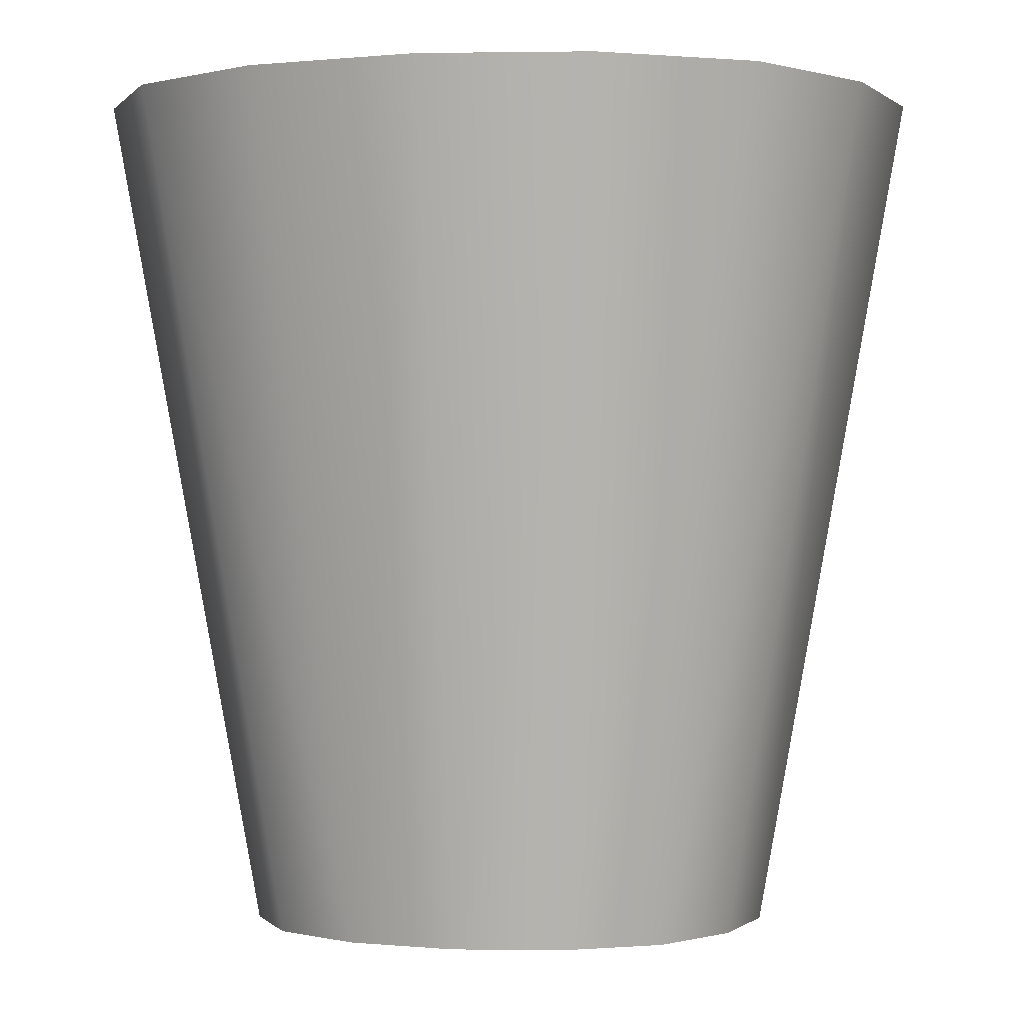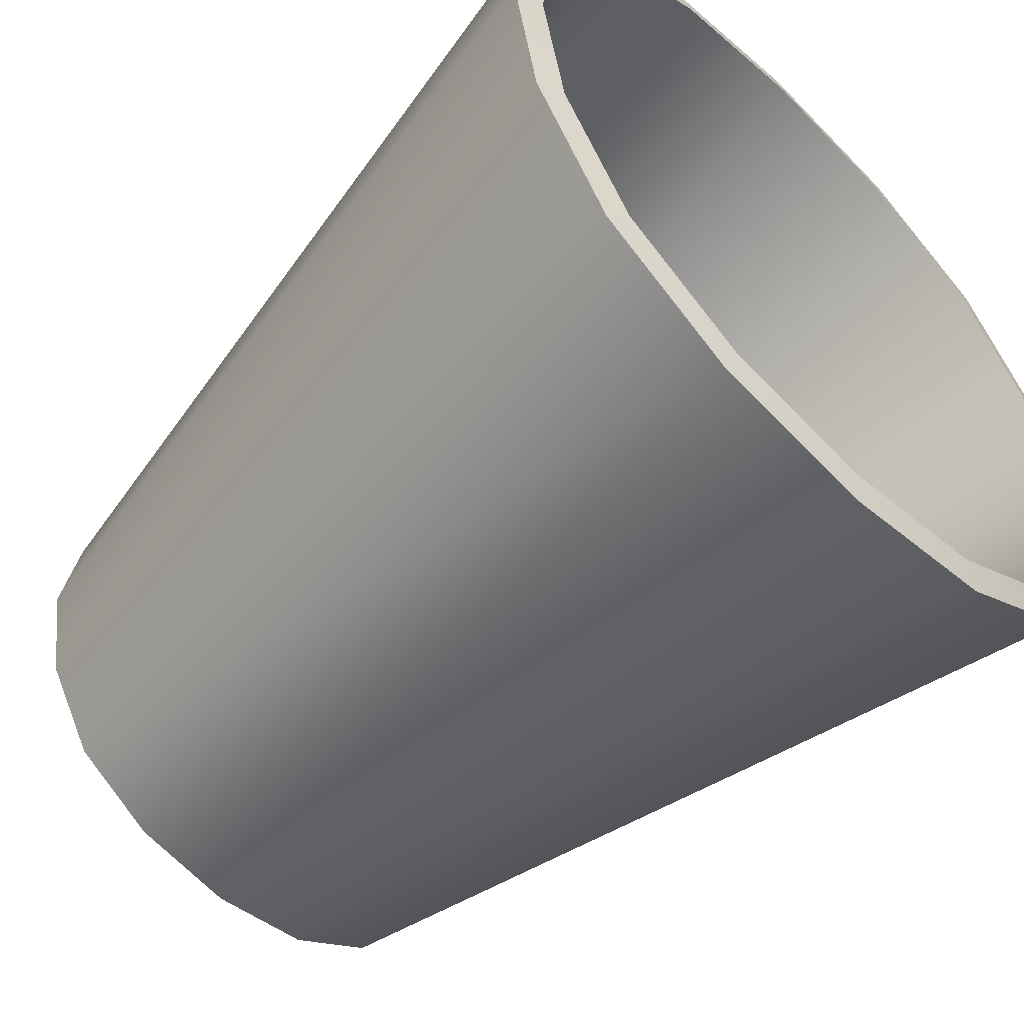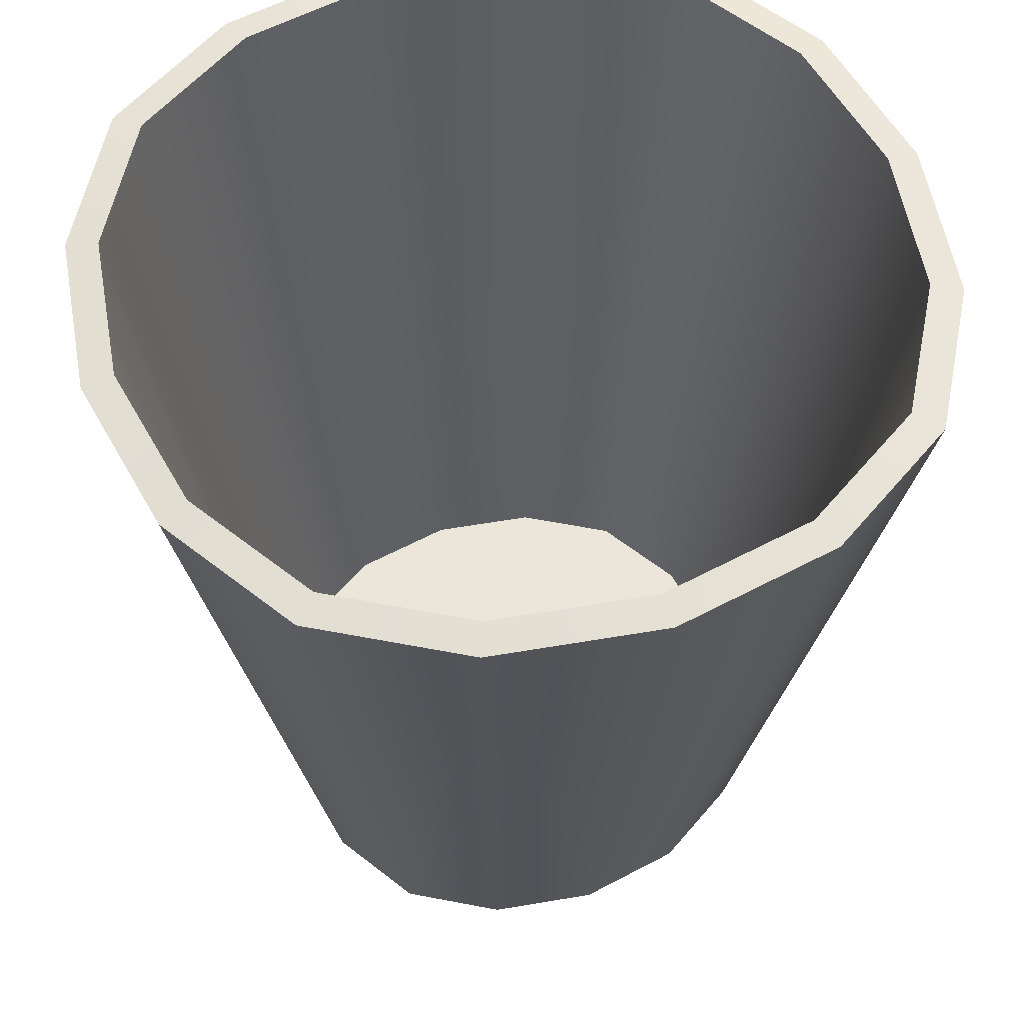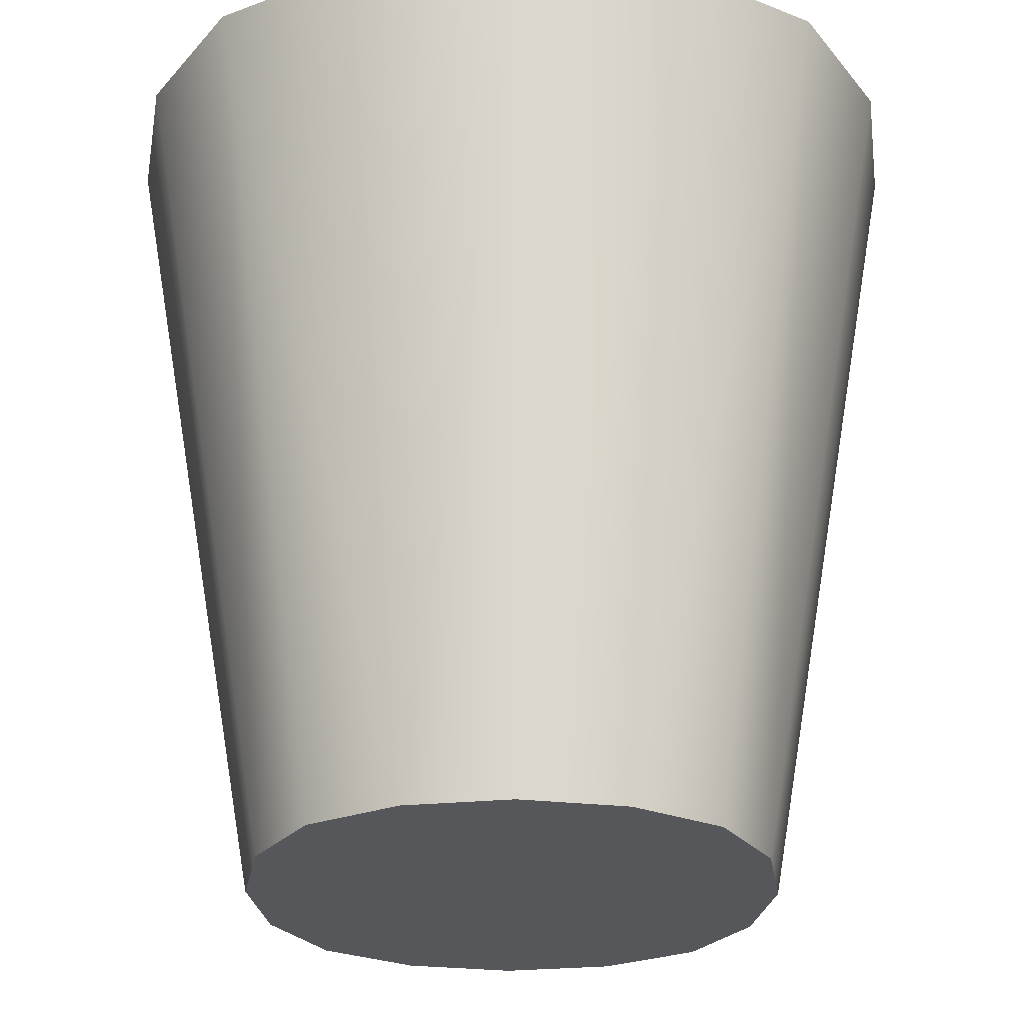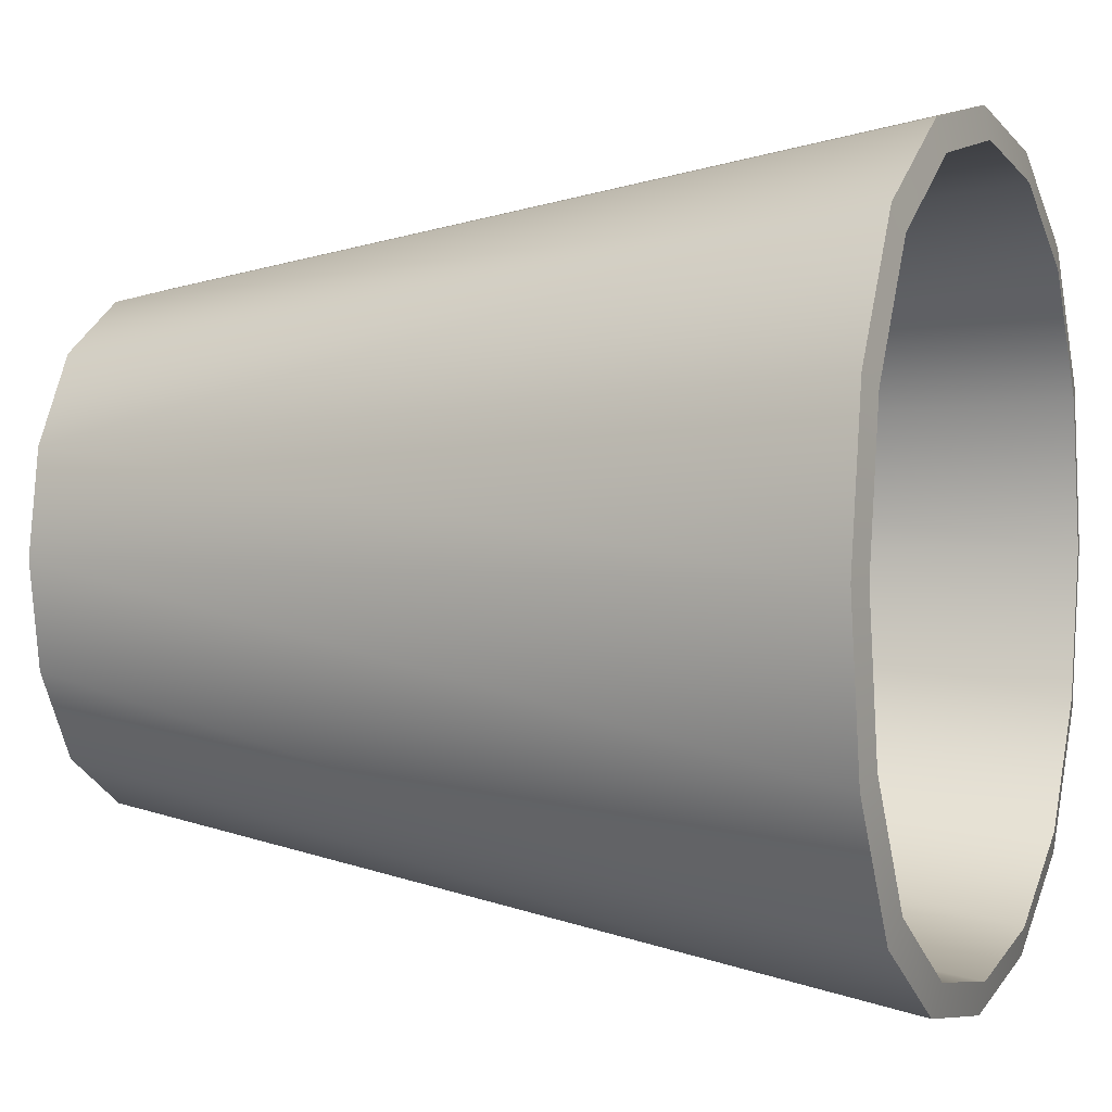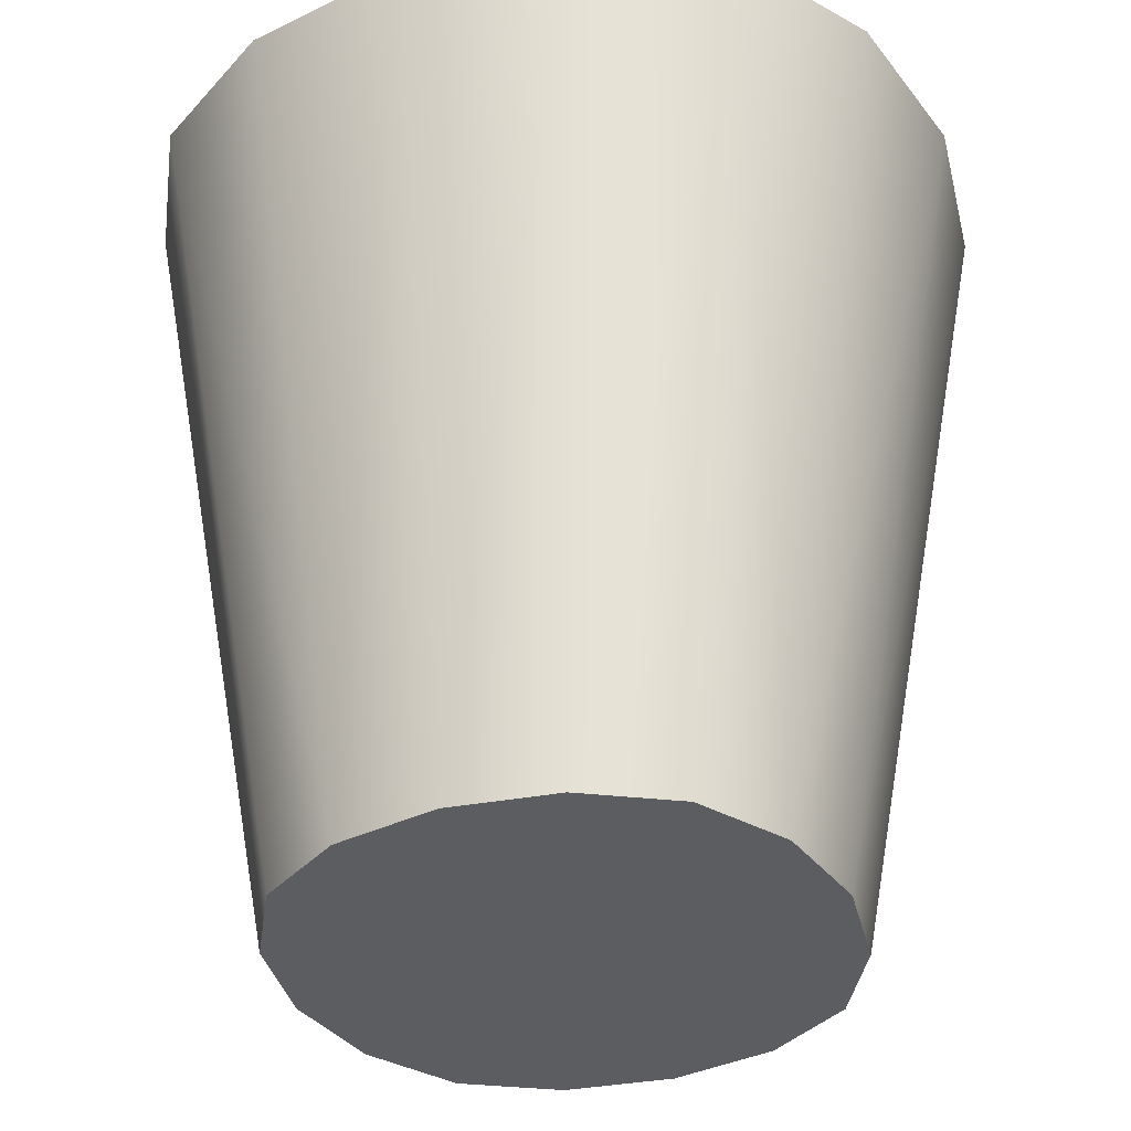
<metadata>
{"format":"obj","ext":"obj","renderer":"f3d","projection":"perspective","resolution":1024,"background":"white","views":[{"elev":-0.1,"azim":102.7,"up":"+Y"},{"elev":-55.6,"azim":135.1,"up":"+Z"},{"elev":56.9,"azim":160.4,"up":"+Y"},{"elev":-26.7,"azim":-0.8,"up":"+Y"},{"elev":2.3,"azim":112.4,"up":"+Z"},{"elev":-36.3,"azim":-67.1,"up":"+Y"}]}
</metadata>
<code>
g default
v 0.1075 0.007358 0.1142
v -0.1075 0.007358 -0.1007
v 0.1075 0.007358 -0.1007
v -0.1075 0.007358 0.1142
v -0 0.007344 0.1534
v 0 0.007344 -0.1399
v 0.1466 0.007344 0.006736
v -0.1466 0.007344 0.006736
v -0.0586 0.007351 0.1436
v 0.0586 0.007351 0.1436
v -0.0586 0.007351 -0.1301
v 0.0586 0.007351 -0.1301
v 0.1368 0.007351 0.06534
v 0.1368 0.007351 -0.05187
v -0.1368 0.007351 -0.05187
v -0.1368 0.007351 0.06534
v 0 0.4736 0.236
v 0.1681 0.4736 0.1749
v -0.1681 0.4736 0.1749
v -0.2293 0.4736 0.006736
v -0.1681 0.4736 -0.1614
v 0 0.4736 -0.2226
v 0.1681 0.4736 -0.1614
v 0.2293 0.4736 0.006736
v -0.1552 0.4768 0.162
v 0 0.4768 0.2184
v 0.1552 0.4768 0.162
v 0.2117 0.4768 0.006736
v 0.1552 0.4768 -0.1485
v -0.1552 0.4768 -0.1485
v 0 0.4768 -0.2049
v -0.2117 0.4768 0.006736
v 0.09172 0.4736 0.2207
v -0.09172 0.4736 0.2207
v -0.214 0.4736 0.09845
v -0.214 0.4736 -0.08498
v -0.09172 0.4736 -0.2073
v 0.09172 0.4736 -0.2073
v 0.214 0.4736 -0.08498
v 0.214 0.4736 0.09845
v -0.08466 0.4768 0.2043
v 0.08466 0.4768 0.2043
v 0.1975 0.4768 0.0914
v 0.1975 0.4768 -0.07793
v -0.08466 0.4768 -0.1908
v 0.08466 0.4768 -0.1908
v -0.1975 0.4768 -0.07793
v -0.1975 0.4768 0.0914
g trashCan_mesh
f 9 4 25 41
f 10 5 26 42
f 45 11 6 31
f 46 12 3 29
f 10 4 9 5
f 13 1 27 43
f 7 13 43 28
f 14 7 28 44
f 3 14 44 29
f 15 2 30 47
f 8 15 47 32
f 16 8 32 48
f 25 4 16 48
f 33 18 27 42
f 34 17 26 41
f 37 45 31 22
f 38 46 29 23
f 39 23 29 44
f 40 24 28 43
f 35 48 32 20
f 36 47 30 21
f 35 19 25 48
f 36 20 32 47
f 37 21 30 45
f 37 22 6 11
f 21 37 11 2
f 38 22 31 46
f 38 23 3 12
f 6 22 38 12
f 9 41 26 5
f 34 41 25 19
f 33 42 26 17
f 10 42 27 1
f 40 43 27 18
f 39 44 28 24
f 45 30 2 11
f 46 31 6 12
f 8 16 35 20
f 16 4 19 35
f 21 2 15 36
f 15 8 20 36
f 5 10 33 17
f 10 1 18 33
f 19 4 9 34
f 9 5 17 34
f 7 14 39 24
f 14 3 23 39
f 18 1 13 40
f 13 7 24 40
f 1 16 4 10
f 13 7 15 8
f 13 8 16 1
f 15 7 14 2
f 2 14 3 11
f 11 3 12 6

</code>
